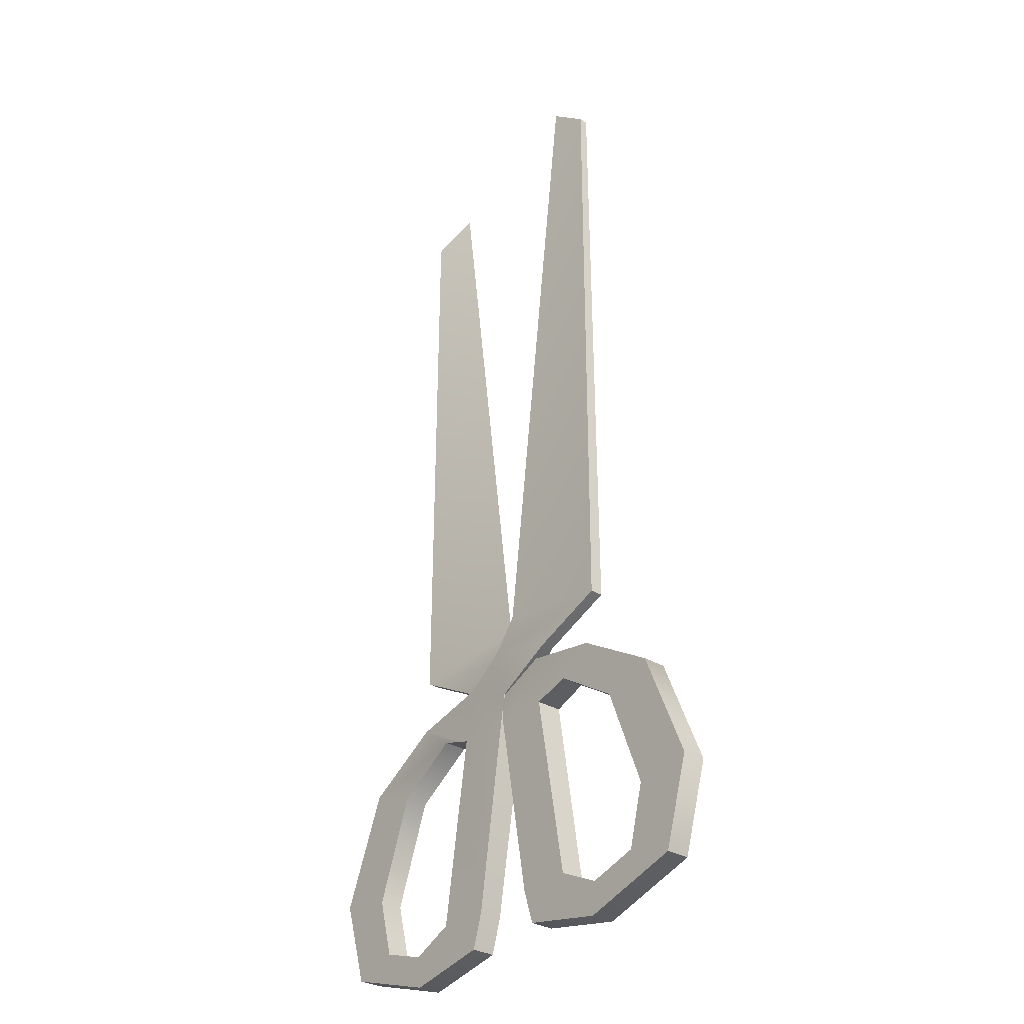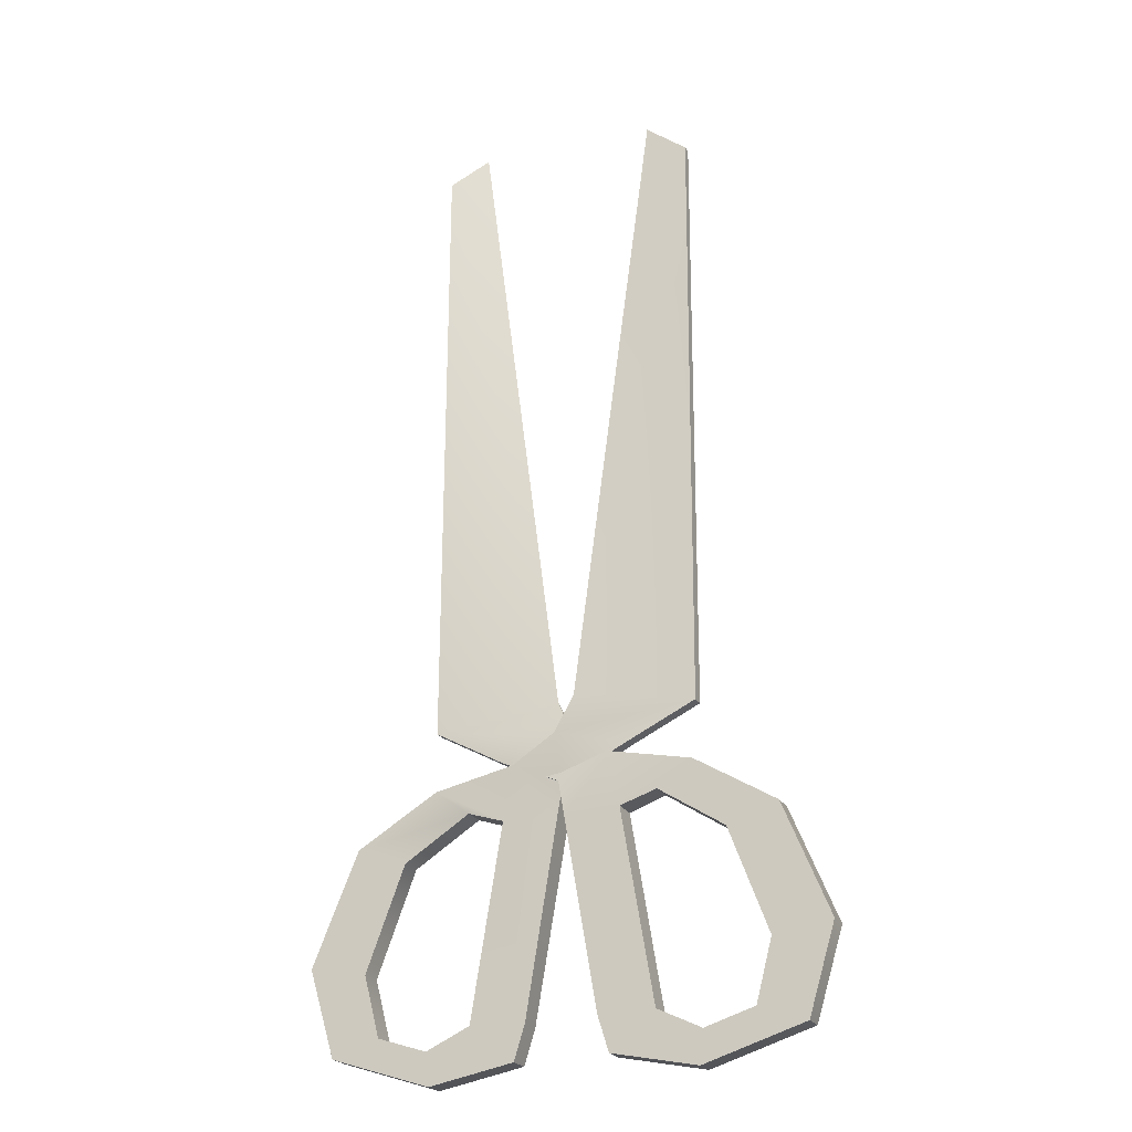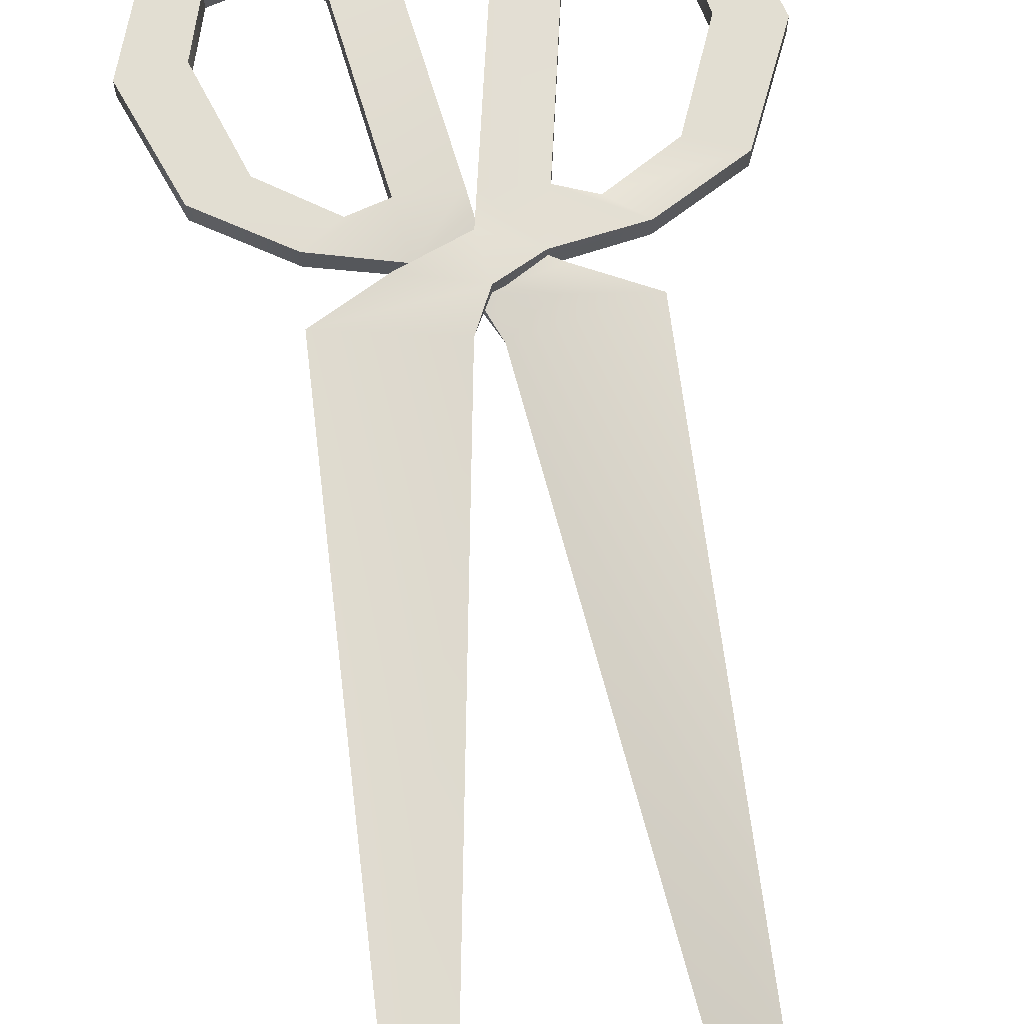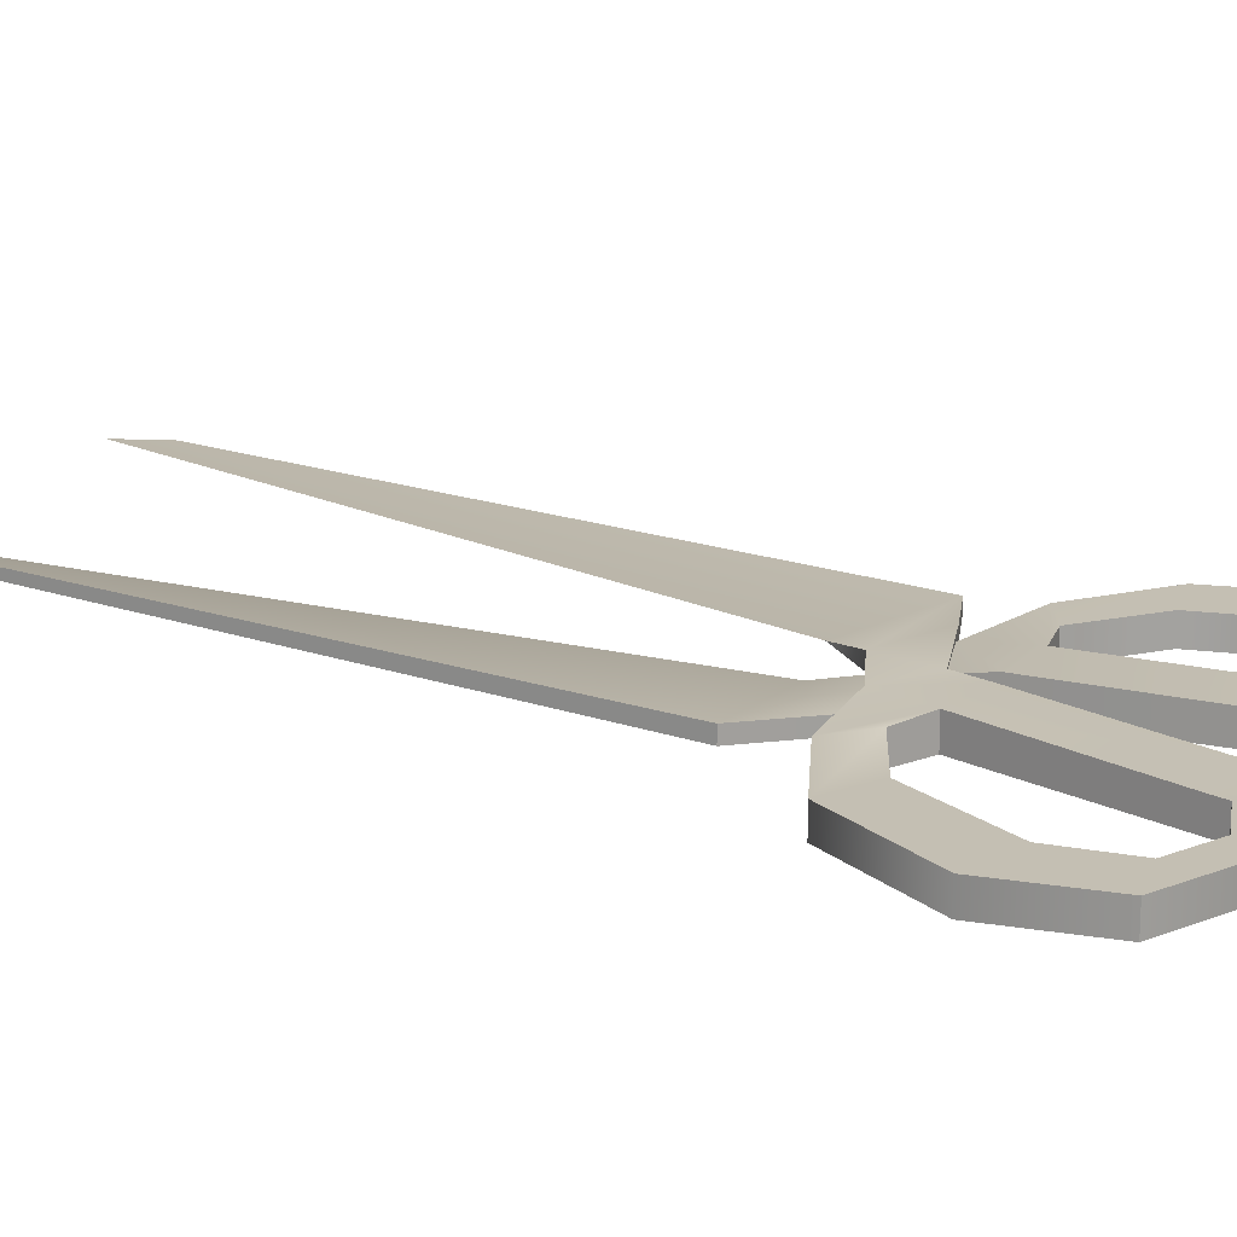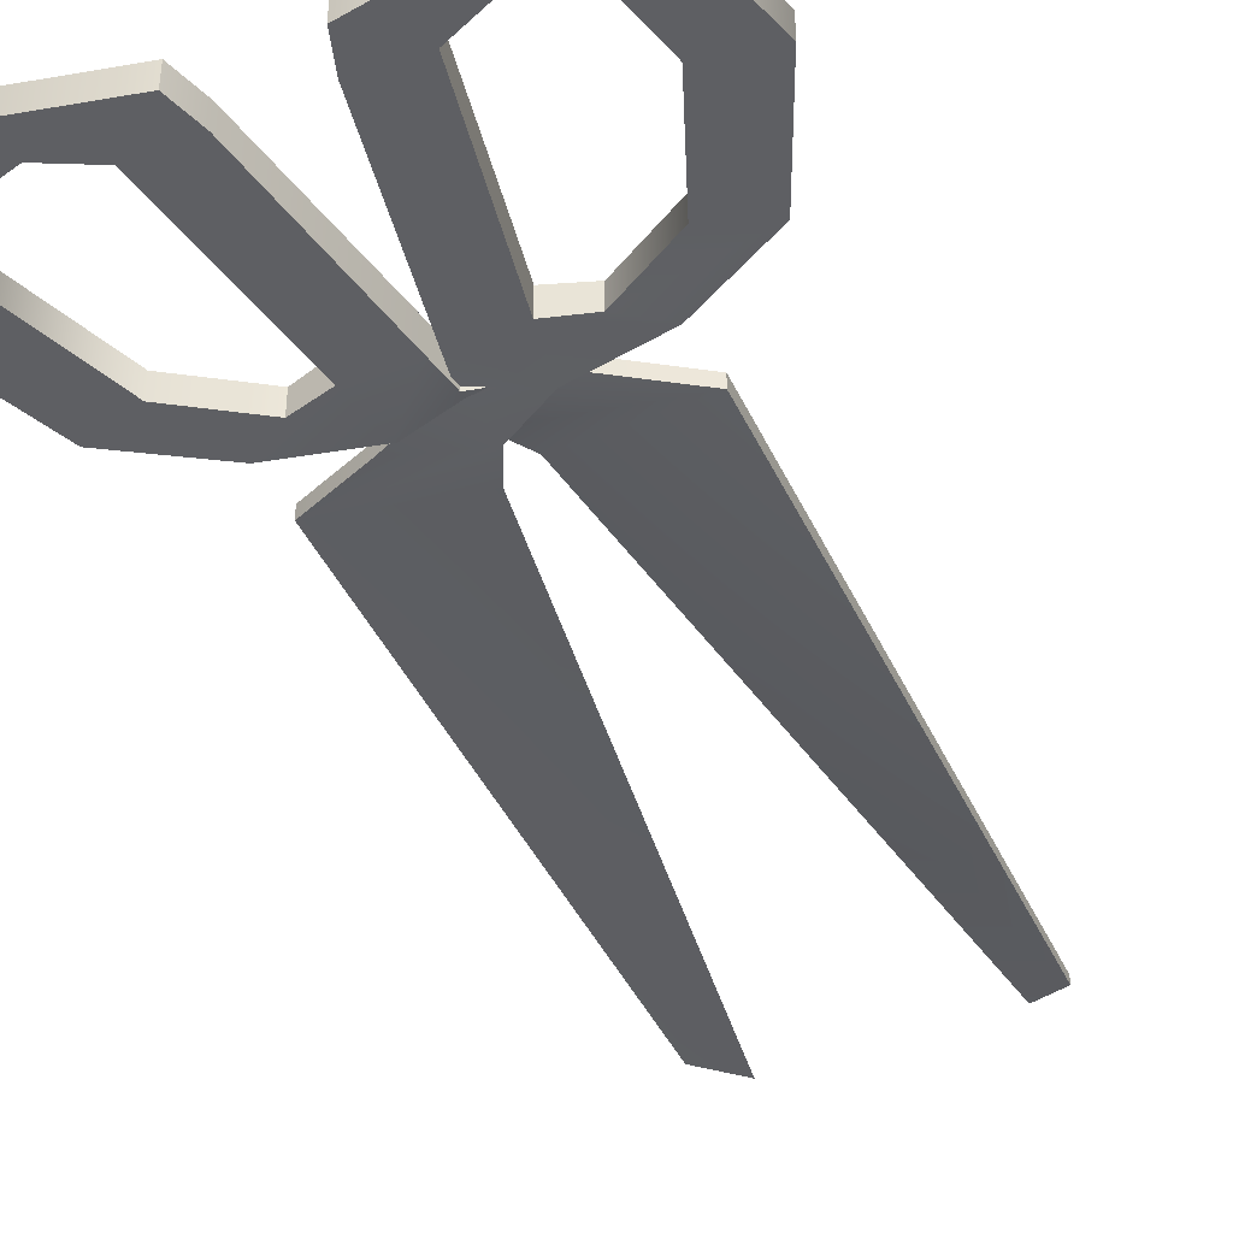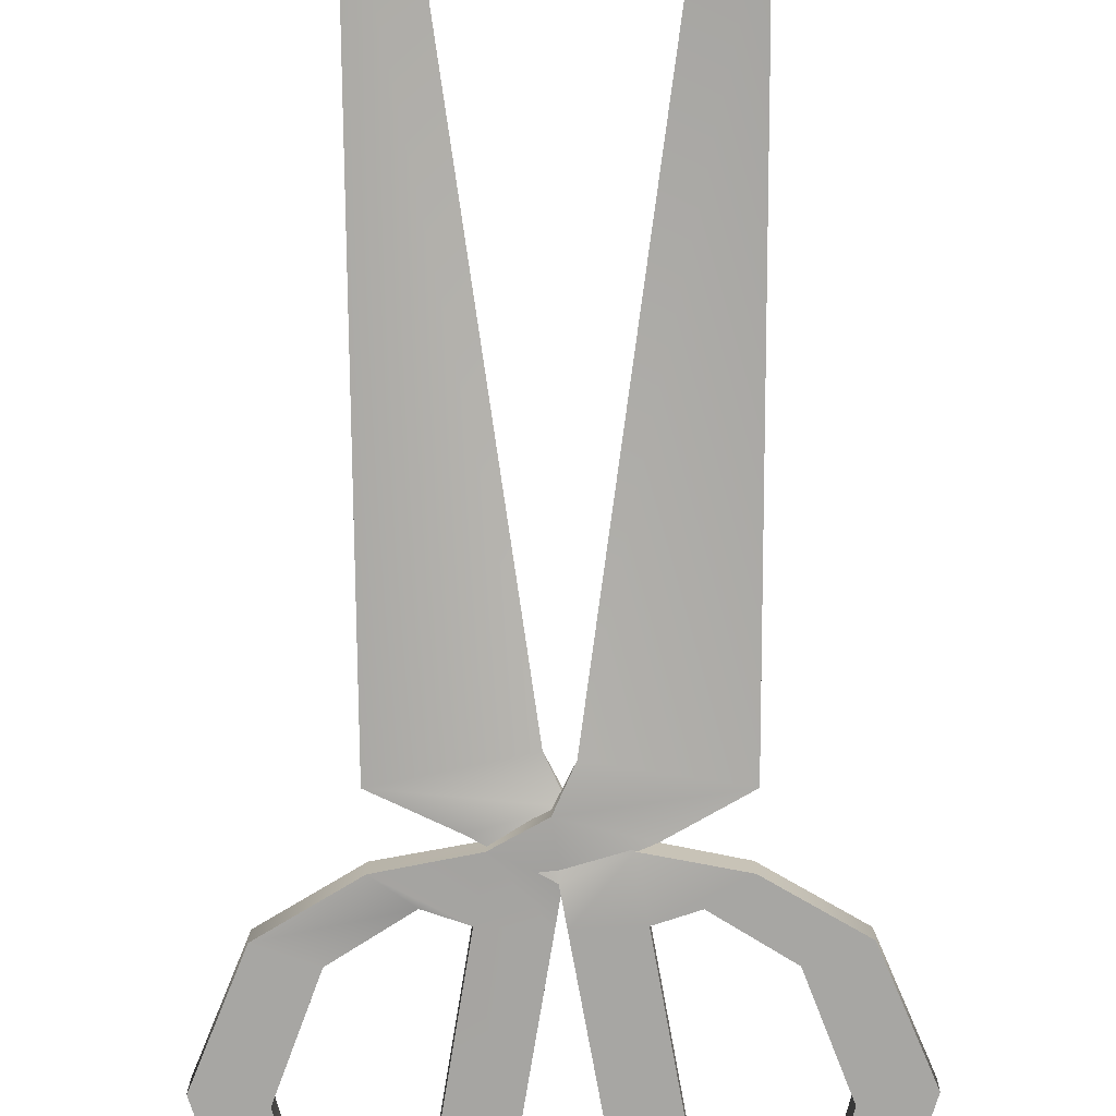
<metadata>
{"format":"obj","ext":"obj","renderer":"f3d","projection":"perspective","resolution":1024,"background":"white","views":[{"elev":-31.5,"azim":50.0,"up":"+Y"},{"elev":-22.8,"azim":-157.5,"up":"+Y"},{"elev":67.8,"azim":173.2,"up":"+Z"},{"elev":17.8,"azim":-55.0,"up":"+Z"},{"elev":-40.9,"azim":23.0,"up":"+Z"},{"elev":-74.1,"azim":-179.5,"up":"+Z"}]}
</metadata>
<code>
v  -1.891 12.82 -0.2445
v  -2.649 12.27 -0.1591
v  -2.585 0.7903 -0.1591
v  -0.264 1.188 -0.1678
v  -1.29 0.1039 -0.2879
v  0.0725 0.4688 -0.2879
v  0.9157 -0.0275 -0.2142
v  -0.0715 -0.4586 -0.2142
v  1.708 -4.655 -0.1676
v  1.656 -4.348 -0.1676
v  0.6518 -4.681 -0.1676
v  0.8588 -5.343 -0.1676
v  2.474 -5.66 -0.1676
v  2.539 -5.045 -0.1676
v  4.378 -5.057 -0.1676
v  3.481 -4.748 -0.1676
v  4.88 -3.404 -0.1676
v  3.783 -3.592 -0.1676
v  1.091 -1.051 -0.2142
v  0.0394 -1.106 -0.2142
v  4.003 -1.273 -0.1676
v  3.045 -1.623 -0.1676
v  2.457 -0.3414 -0.1676
v  1.794 -0.8216 -0.1676
v  -2.585 0.7903 0.0887
v  -2.649 12.27 0.0044
v  0.0725 0.4688 -0.0401
v  -1.29 0.1039 -0.0401
v  0.9157 -0.0275 0.1915
v  -0.0715 -0.4586 0.1915
v  0.6518 -4.681 0.2879
v  1.656 -4.348 0.2879
v  1.708 -4.655 0.2879
v  0.8588 -5.343 0.2879
v  2.539 -5.045 0.2879
v  2.474 -5.66 0.2879
v  3.481 -4.748 0.2879
v  4.378 -5.057 0.2879
v  3.783 -3.592 0.2879
v  4.88 -3.404 0.2879
v  1.091 -1.051 0.2879
v  0.0394 -1.106 0.2879
v  3.045 -1.623 0.2879
v  4.003 -1.273 0.2879
v  1.794 -0.8216 0.2879
v  2.457 -0.3414 0.2879
g Object05
f 2 1 4
f 4 3 2
f 6 5 3
f 3 4 6
f 6 7 8
f 8 5 6
f 10 9 12
f 12 11 10
f 14 13 12
f 12 9 14
f 16 15 13
f 13 14 16
f 18 17 15
f 15 16 18
f 7 19 20
f 20 8 7
f 22 21 17
f 17 18 22
f 24 23 21
f 21 22 24
f 19 10 11
f 11 20 19
f 23 24 19
f 19 7 23
f 26 25 4
f 4 1 26
f 27 4 25
f 25 28 27
f 27 28 30
f 30 29 27
f 32 31 34
f 34 33 32
f 35 33 34
f 34 36 35
f 37 35 36
f 36 38 37
f 39 37 38
f 38 40 39
f 29 30 42
f 42 41 29
f 43 39 40
f 40 44 43
f 45 43 44
f 44 46 45
f 41 42 31
f 31 32 41
f 46 29 41
f 41 45 46
f 26 1 2
f 25 26 2
f 2 3 25
f 28 25 3
f 3 5 28
f 27 6 4
f 30 28 5
f 5 8 30
f 27 29 7
f 7 6 27
f 34 31 11
f 11 12 34
f 32 33 9
f 9 10 32
f 36 34 12
f 12 13 36
f 33 35 14
f 14 9 33
f 38 36 13
f 13 15 38
f 35 37 16
f 16 14 35
f 40 38 15
f 15 17 40
f 37 39 18
f 18 16 37
f 42 30 8
f 8 20 42
f 44 40 17
f 17 21 44
f 39 43 22
f 22 18 39
f 46 44 21
f 21 23 46
f 43 45 24
f 24 22 43
f 31 42 20
f 20 11 31
f 41 32 10
f 10 19 41
f 45 41 19
f 19 24 45
f 29 46 23
f 23 7 29
v  1.789 13.28 0.2445
v  2.503 12.74 0.1591
v  2.499 0.8027 0.1591
v  0.1781 1.2 0.1678
v  1.204 0.1163 0.2879
v  -0.1585 0.4812 0.2879
v  -1.002 -0.0151 0.2142
v  -0.0145 -0.4462 0.2142
v  -1.794 -4.643 0.1676
v  -1.742 -4.336 0.1676
v  -0.7378 -4.669 0.1676
v  -0.9448 -5.33 0.1676
v  -2.56 -5.647 0.1676
v  -2.625 -5.033 0.1676
v  -4.465 -5.045 0.1676
v  -3.567 -4.735 0.1676
v  -4.966 -3.391 0.1676
v  -3.869 -3.579 0.1676
v  -1.177 -1.038 0.2142
v  -0.1254 -1.094 0.2142
v  -4.089 -1.261 0.1676
v  -3.131 -1.611 0.1676
v  -2.542 -0.329 0.1676
v  -1.879 -0.8092 0.1676
v  2.499 0.8027 -0.0887
v  2.503 12.74 -0.0044
v  -0.1585 0.4812 0.0401
v  1.204 0.1163 0.0401
v  -1.002 -0.0151 -0.2879
v  -0.0145 -0.4462 -0.2879
v  -0.7378 -4.669 -0.2879
v  -1.742 -4.336 -0.2879
v  -1.794 -4.643 -0.2879
v  -0.9448 -5.33 -0.2879
v  -2.625 -5.033 -0.2879
v  -2.56 -5.647 -0.2879
v  -3.567 -4.735 -0.2879
v  -4.465 -5.045 -0.2879
v  -3.869 -3.579 -0.2879
v  -4.966 -3.391 -0.2879
v  -1.177 -1.038 -0.2879
v  -0.1254 -1.094 -0.2879
v  -3.131 -1.611 -0.2879
v  -4.089 -1.261 -0.2879
v  -1.879 -0.8092 -0.2879
v  -2.542 -0.329 -0.2879
g Object06
f 48 47 50
f 50 49 48
f 52 51 49
f 49 50 52
f 52 53 54
f 54 51 52
f 56 55 58
f 58 57 56
f 60 59 58
f 58 55 60
f 62 61 59
f 59 60 62
f 64 63 61
f 61 62 64
f 53 65 66
f 66 54 53
f 68 67 63
f 63 64 68
f 70 69 67
f 67 68 70
f 65 56 57
f 57 66 65
f 69 70 65
f 65 53 69
f 72 71 50
f 50 47 72
f 73 50 71
f 71 74 73
f 73 74 76
f 76 75 73
f 78 77 80
f 80 79 78
f 81 79 80
f 80 82 81
f 83 81 82
f 82 84 83
f 85 83 84
f 84 86 85
f 75 76 88
f 88 87 75
f 89 85 86
f 86 90 89
f 91 89 90
f 90 92 91
f 87 88 77
f 77 78 87
f 92 75 87
f 87 91 92
f 72 47 48
f 71 72 48
f 48 49 71
f 74 71 49
f 49 51 74
f 73 52 50
f 76 74 51
f 51 54 76
f 73 75 53
f 53 52 73
f 80 77 57
f 57 58 80
f 78 79 55
f 55 56 78
f 82 80 58
f 58 59 82
f 79 81 60
f 60 55 79
f 84 82 59
f 59 61 84
f 81 83 62
f 62 60 81
f 86 84 61
f 61 63 86
f 83 85 64
f 64 62 83
f 88 76 54
f 54 66 88
f 90 86 63
f 63 67 90
f 85 89 68
f 68 64 85
f 92 90 67
f 67 69 92
f 89 91 70
f 70 68 89
f 77 88 66
f 66 57 77
f 87 78 56
f 56 65 87
f 91 87 65
f 65 70 91
f 75 92 69
f 69 53 75

</code>
